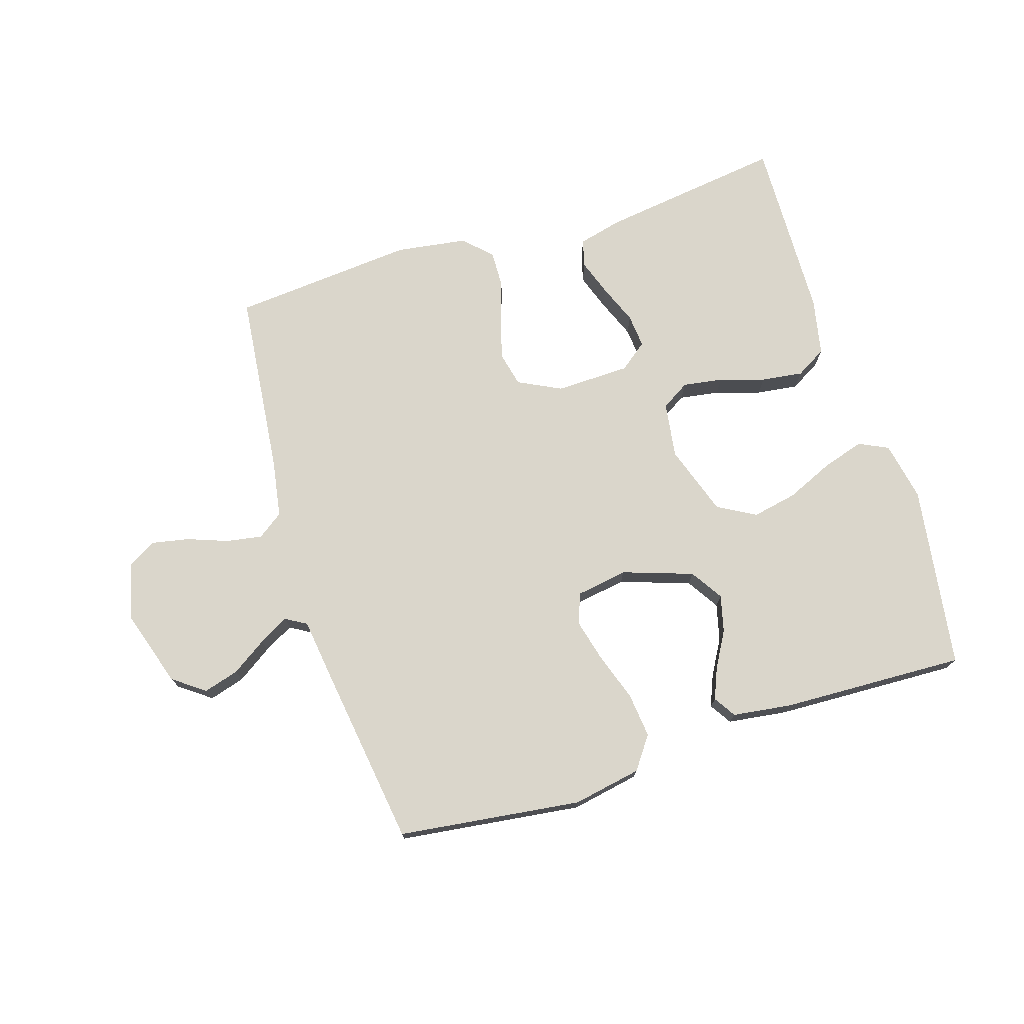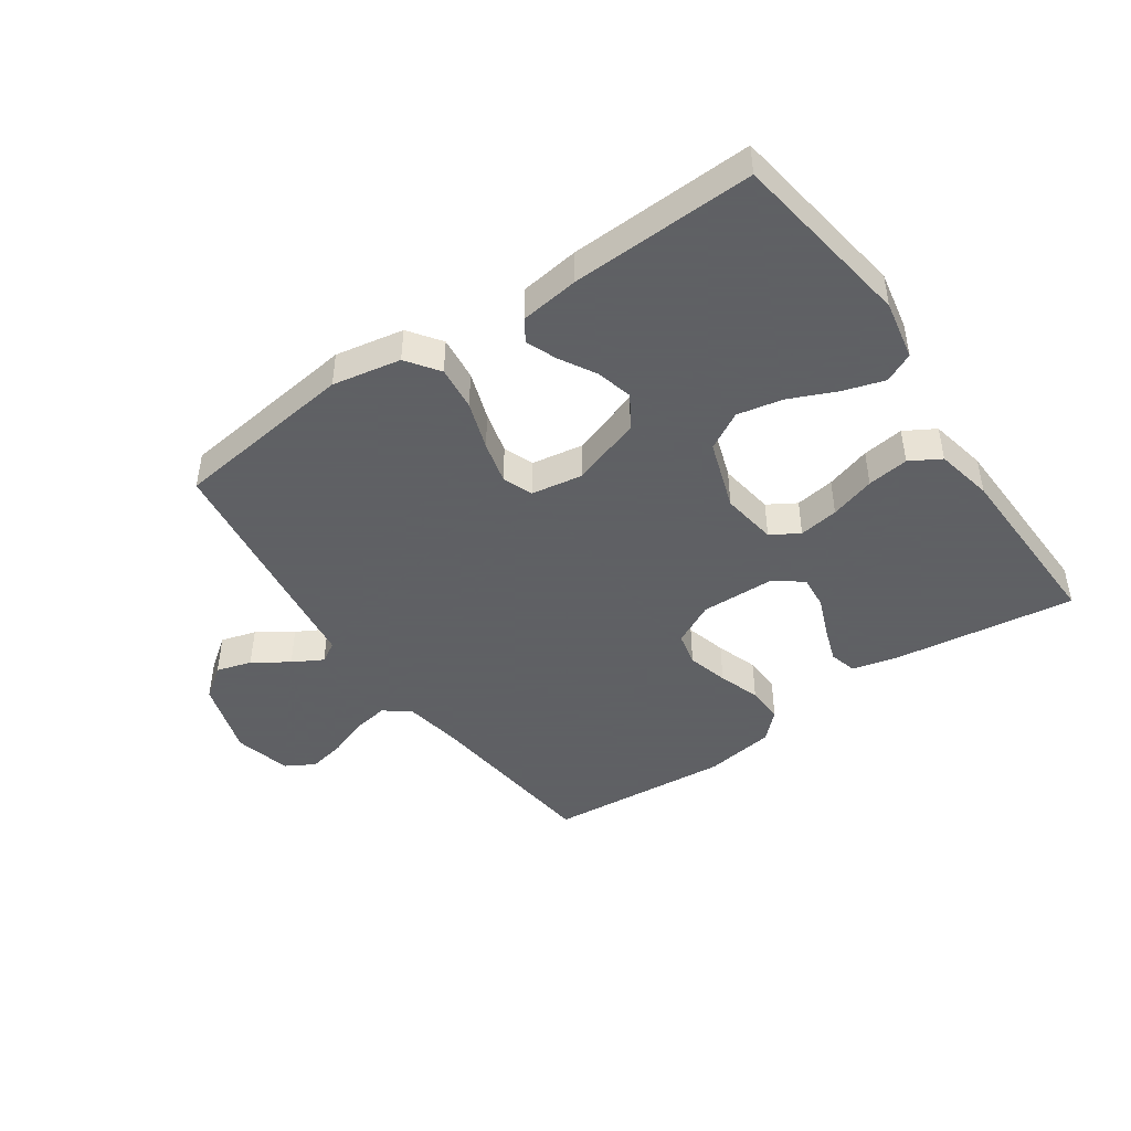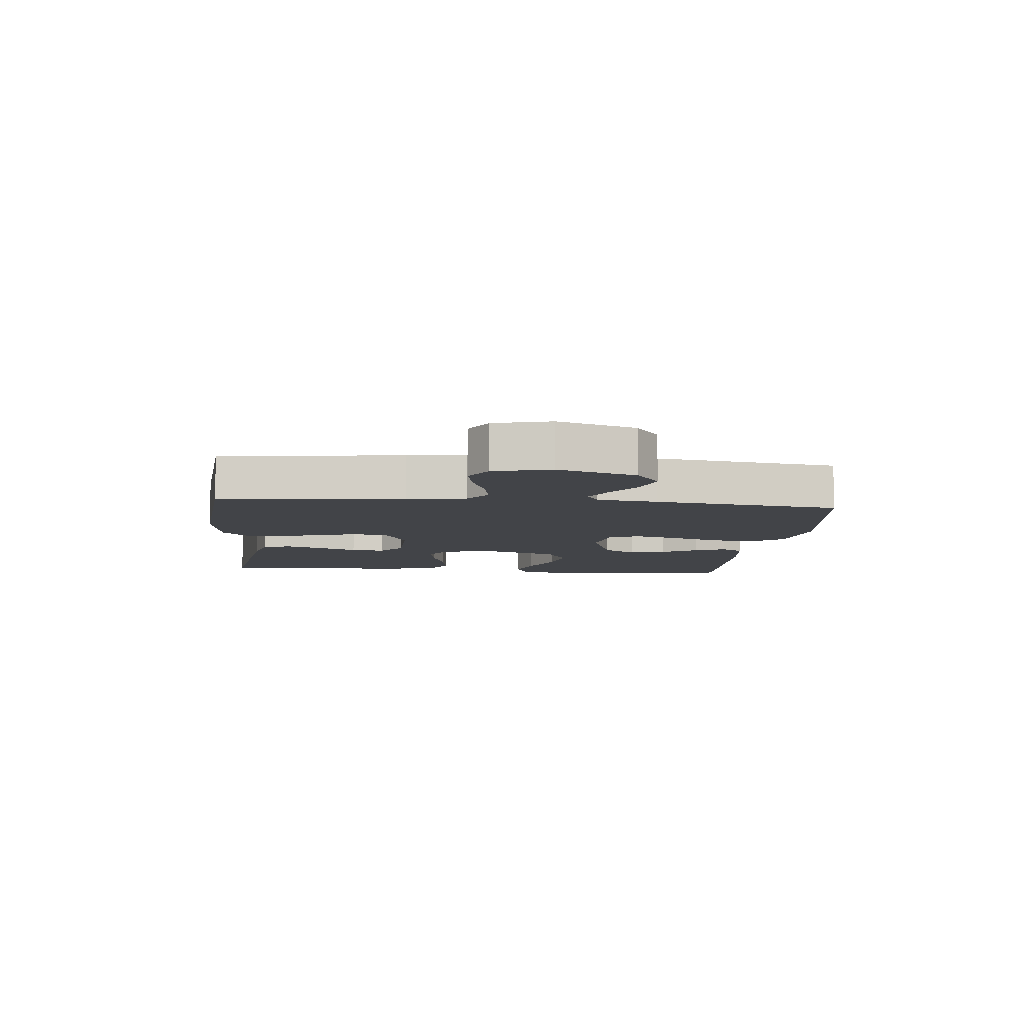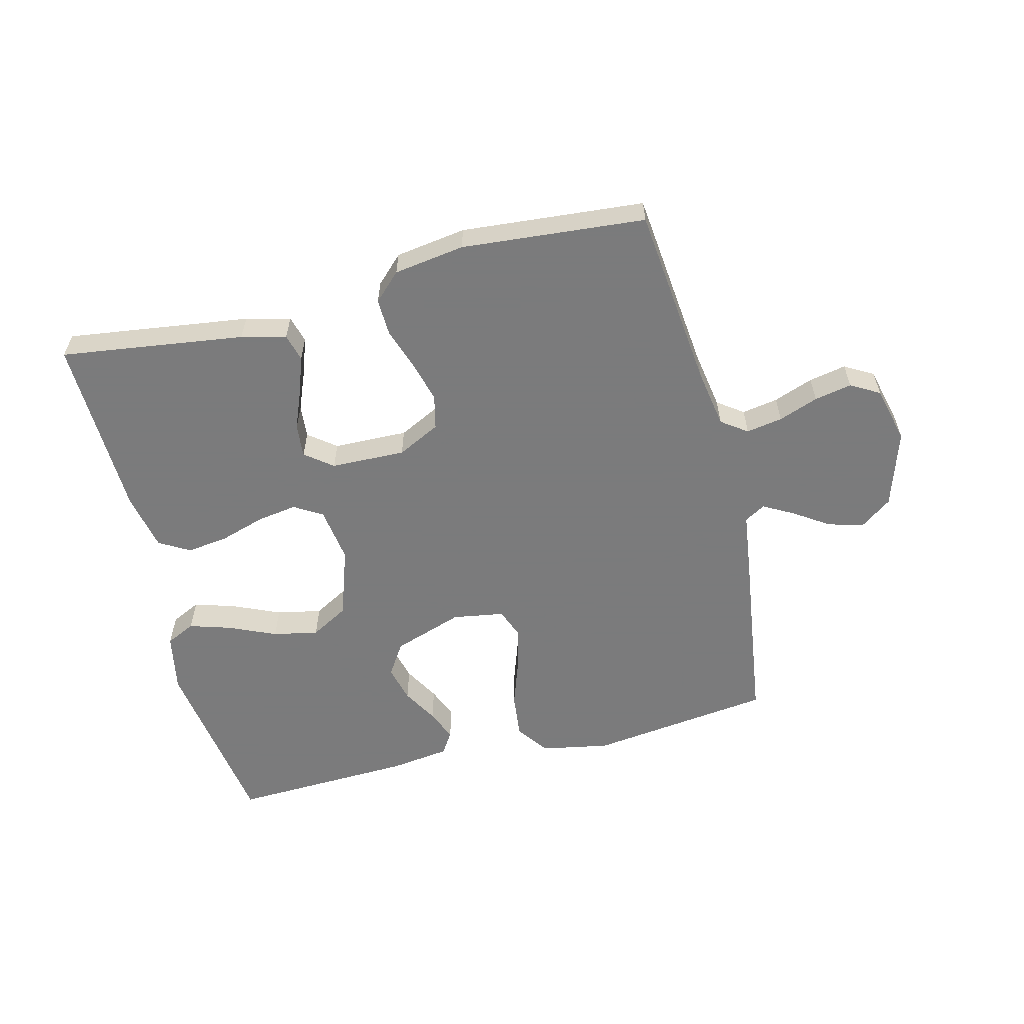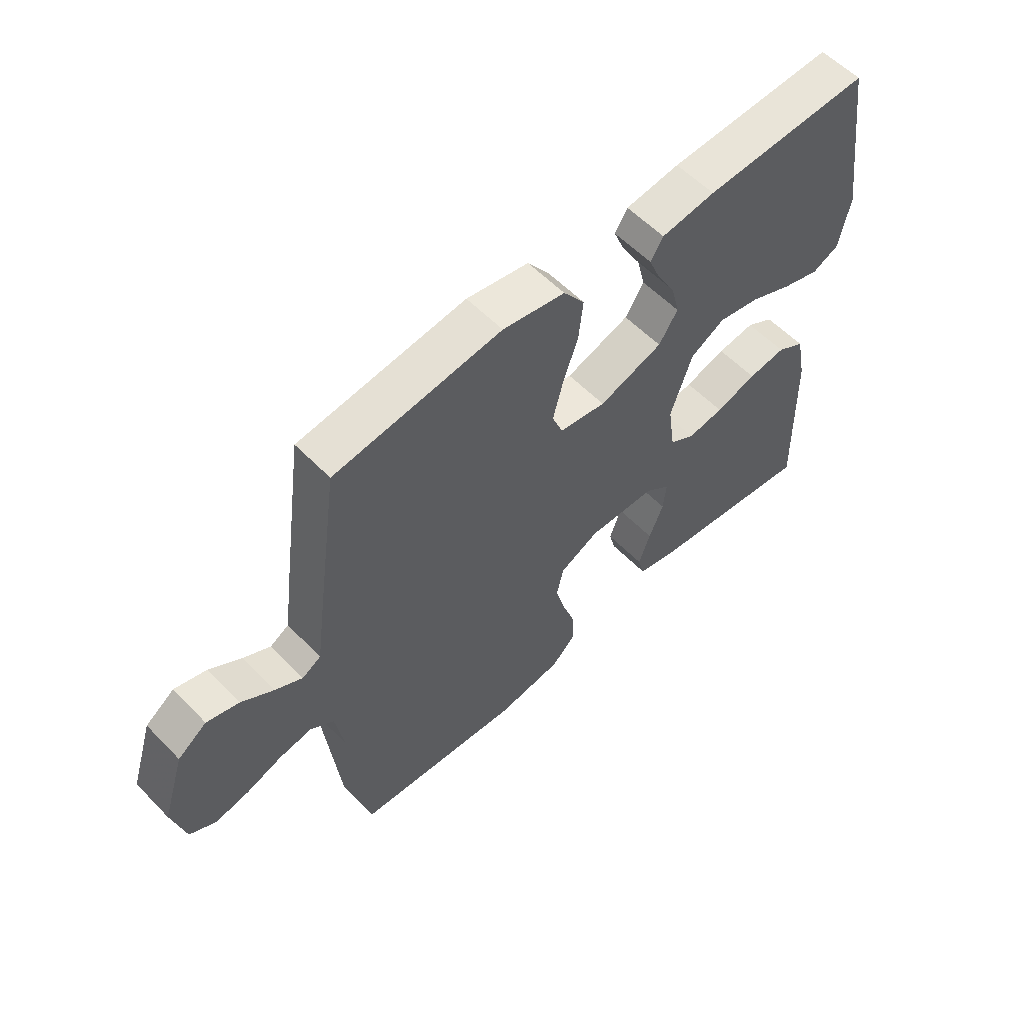
<metadata>
{"format":"obj","ext":"obj","renderer":"f3d","projection":"perspective","resolution":1024,"background":"white","views":[{"elev":74.1,"azim":-17.4,"up":"+Y"},{"elev":-45.3,"azim":34.7,"up":"+Y"},{"elev":-7.9,"azim":-95.6,"up":"+Y"},{"elev":-58.4,"azim":-165.9,"up":"+Y"},{"elev":57.3,"azim":-43.4,"up":"+Z"}]}
</metadata>
<code>
v 0.5 0.07 0.5
v 0.544 0.07 0.2
v 0.525 0.07 0.103
v 0.477 0.07 0.08
v 0.409 0.07 0.101
v 0.332 0.07 0.135
v 0.258 0.07 0.15
v 0.196 0.07 0.115
v 0.157 0.07 0
v 0.17 0.07 -0.091
v 0.216 0.07 -0.119
v 0.281 0.07 -0.109
v 0.355 0.07 -0.086
v 0.423 0.07 -0.077
v 0.473 0.07 -0.106
v 0.492 0.07 -0.2
v 0.5 0.07 -0.5
v 0.2 0.07 -0.459
v 0.127 0.07 -0.441
v 0.115 0.07 -0.396
v 0.136 0.07 -0.336
v 0.162 0.07 -0.272
v 0.167 0.07 -0.217
v 0.122 0.07 -0.182
v 0 0.07 -0.179
v -0.07 0.07 -0.214
v -0.083 0.07 -0.27
v -0.065 0.07 -0.337
v -0.042 0.07 -0.405
v -0.04 0.07 -0.466
v -0.084 0.07 -0.509
v -0.2 0.07 -0.526
v -0.5 0.07 -0.5
v -0.532 0.07 -0.2
v -0.548 0.07 -0.104
v -0.59 0.07 -0.074
v -0.649 0.07 -0.084
v -0.714 0.07 -0.108
v -0.775 0.07 -0.12
v -0.822 0.07 -0.093
v -0.845 0.07 0
v -0.805 0.07 0.126
v -0.753 0.07 0.164
v -0.695 0.07 0.147
v -0.638 0.07 0.109
v -0.589 0.07 0.082
v -0.555 0.07 0.102
v -0.542 0.07 0.2
v -0.5 0.07 0.5
v -0.2 0.07 0.538
v -0.088 0.07 0.517
v -0.05 0.07 0.464
v -0.058 0.07 0.391
v -0.085 0.07 0.312
v -0.103 0.07 0.242
v -0.084 0.07 0.193
v 0 0.07 0.179
v 0.115 0.07 0.218
v 0.149 0.07 0.271
v 0.134 0.07 0.331
v 0.101 0.07 0.389
v 0.08 0.07 0.44
v 0.103 0.07 0.476
v 0.2 0.07 0.489
v 0.5 0 0.5
v 0.544 0 0.2
v 0.525 0 0.103
v 0.477 0 0.08
v 0.409 0 0.101
v 0.332 0 0.135
v 0.258 0 0.15
v 0.196 0 0.115
v 0.157 0 0
v 0.17 0 -0.091
v 0.216 0 -0.119
v 0.281 0 -0.109
v 0.355 0 -0.086
v 0.423 0 -0.077
v 0.473 0 -0.106
v 0.492 0 -0.2
v 0.5 0 -0.5
v 0.2 0 -0.459
v 0.127 0 -0.441
v 0.115 0 -0.396
v 0.136 0 -0.336
v 0.162 0 -0.272
v 0.167 0 -0.217
v 0.122 0 -0.182
v 0 0 -0.179
v -0.07 0 -0.214
v -0.083 0 -0.27
v -0.065 0 -0.337
v -0.042 0 -0.405
v -0.04 0 -0.466
v -0.084 0 -0.509
v -0.2 0 -0.526
v -0.5 0 -0.5
v -0.532 0 -0.2
v -0.548 0 -0.104
v -0.59 0 -0.074
v -0.649 0 -0.084
v -0.714 0 -0.108
v -0.775 0 -0.12
v -0.822 0 -0.093
v -0.845 0 0
v -0.805 0 0.126
v -0.753 0 0.164
v -0.695 0 0.147
v -0.638 0 0.109
v -0.589 0 0.082
v -0.555 0 0.102
v -0.542 0 0.2
v -0.5 0 0.5
v -0.2 0 0.538
v -0.088 0 0.517
v -0.05 0 0.464
v -0.058 0 0.391
v -0.085 0 0.312
v -0.103 0 0.242
v -0.084 0 0.193
v 0 0 0.179
v 0.115 0 0.218
v 0.149 0 0.271
v 0.134 0 0.331
v 0.101 0 0.389
v 0.08 0 0.44
v 0.103 0 0.476
v 0.2 0 0.489
f 4 5 6
f 3 4 6
f 2 3 6
f 1 2 6
f 64 1 6
f 63 64 6
f 62 63 6
f 61 62 6
f 60 61 6
f 59 60 6 7
f 58 59 7 8
f 57 58 8 9
f 56 57 9 10
f 52 53 54
f 51 52 54
f 50 51 54
f 49 50 54
f 48 49 54
f 47 48 54
f 46 47 54 55
f 43 44 45
f 42 43 45
f 41 42 45
f 40 41 45
f 39 40 45
f 38 39 45
f 37 38 45
f 36 37 45 46
f 46 55 56
f 36 46 56
f 35 36 56
f 32 33 34
f 31 32 34
f 30 31 34
f 29 30 34
f 28 29 34
f 27 28 34 35
f 20 21 22
f 19 20 22
f 18 19 22
f 17 18 22
f 16 17 22
f 15 16 22
f 14 15 22
f 13 14 22
f 12 13 22
f 11 12 22 23
f 10 11 23 24
f 26 27 35 56
f 25 26 56 10
f 10 24 25
f 70 69 68
f 70 68 67
f 70 67 66
f 70 66 65
f 70 65 128
f 70 128 127
f 70 127 126
f 70 126 125
f 70 125 124
f 71 70 124 123
f 72 71 123 122
f 73 72 122 121
f 74 73 121 120
f 118 117 116
f 118 116 115
f 118 115 114
f 118 114 113
f 118 113 112
f 118 112 111
f 119 118 111 110
f 109 108 107
f 109 107 106
f 109 106 105
f 109 105 104
f 109 104 103
f 109 103 102
f 109 102 101
f 110 109 101 100
f 120 119 110
f 120 110 100
f 120 100 99
f 98 97 96
f 98 96 95
f 98 95 94
f 98 94 93
f 98 93 92
f 99 98 92 91
f 86 85 84
f 86 84 83
f 86 83 82
f 86 82 81
f 86 81 80
f 86 80 79
f 86 79 78
f 86 78 77
f 86 77 76
f 87 86 76 75
f 88 87 75 74
f 120 99 91 90
f 74 120 90 89
f 89 88 74
f 1 65 66 2
f 2 66 67 3
f 3 67 68 4
f 4 68 69 5
f 5 69 70 6
f 6 70 71 7
f 7 71 72 8
f 8 72 73 9
f 9 73 74 10
f 10 74 75 11
f 11 75 76 12
f 12 76 77 13
f 13 77 78 14
f 14 78 79 15
f 15 79 80 16
f 16 80 81 17
f 17 81 82 18
f 18 82 83 19
f 19 83 84 20
f 20 84 85 21
f 21 85 86 22
f 22 86 87 23
f 23 87 88 24
f 24 88 89 25
f 25 89 90 26
f 26 90 91 27
f 27 91 92 28
f 28 92 93 29
f 29 93 94 30
f 30 94 95 31
f 31 95 96 32
f 32 96 97 33
f 33 97 98 34
f 34 98 99 35
f 35 99 100 36
f 36 100 101 37
f 37 101 102 38
f 38 102 103 39
f 39 103 104 40
f 40 104 105 41
f 41 105 106 42
f 42 106 107 43
f 43 107 108 44
f 44 108 109 45
f 45 109 110 46
f 46 110 111 47
f 47 111 112 48
f 48 112 113 49
f 49 113 114 50
f 50 114 115 51
f 51 115 116 52
f 52 116 117 53
f 53 117 118 54
f 54 118 119 55
f 55 119 120 56
f 56 120 121 57
f 57 121 122 58
f 58 122 123 59
f 59 123 124 60
f 60 124 125 61
f 61 125 126 62
f 62 126 127 63
f 63 127 128 64
f 64 128 65 1

</code>
